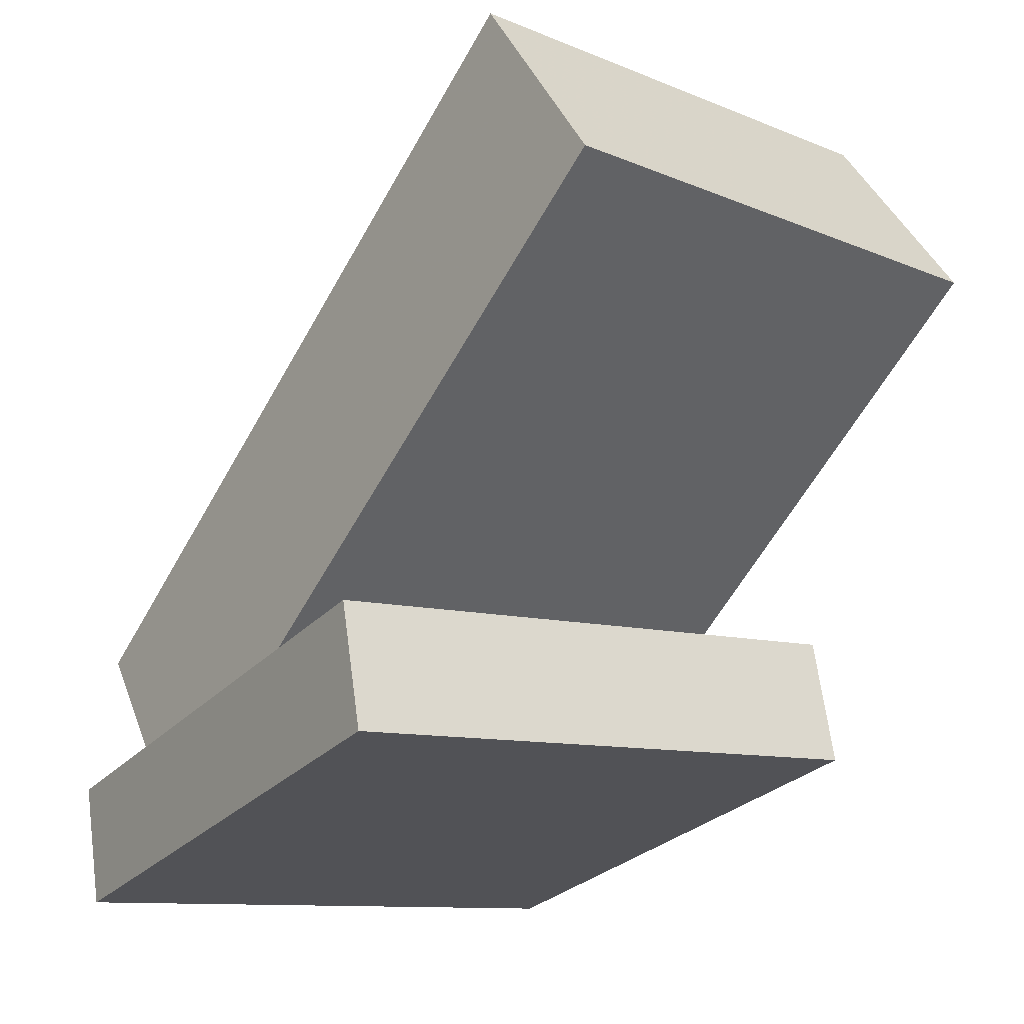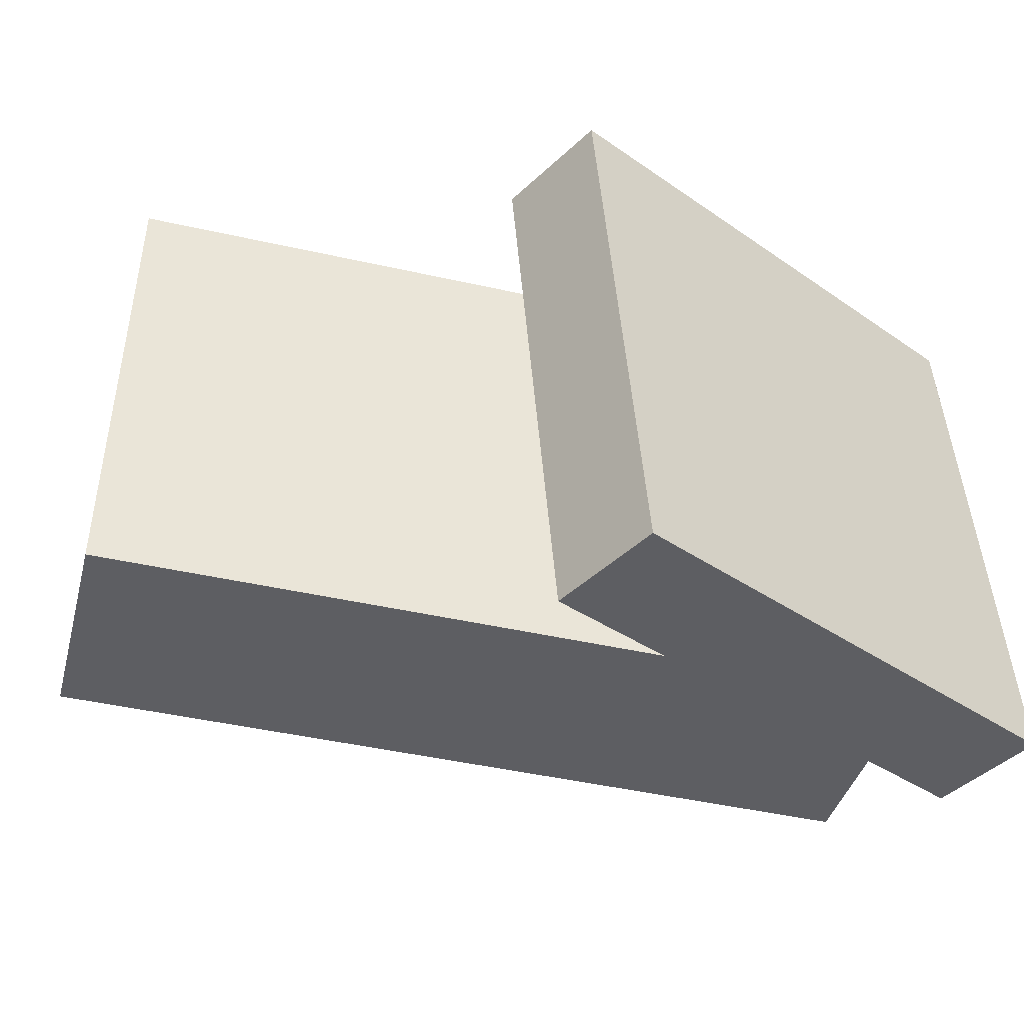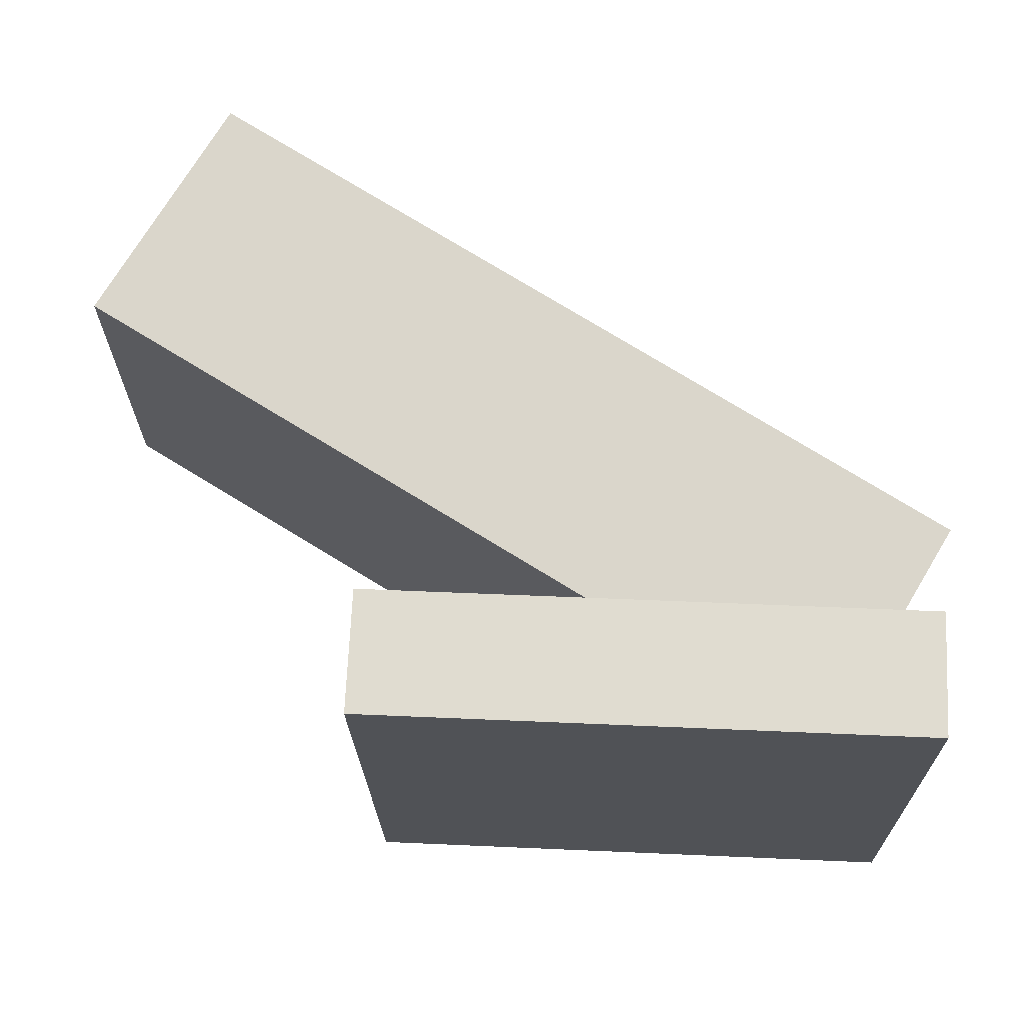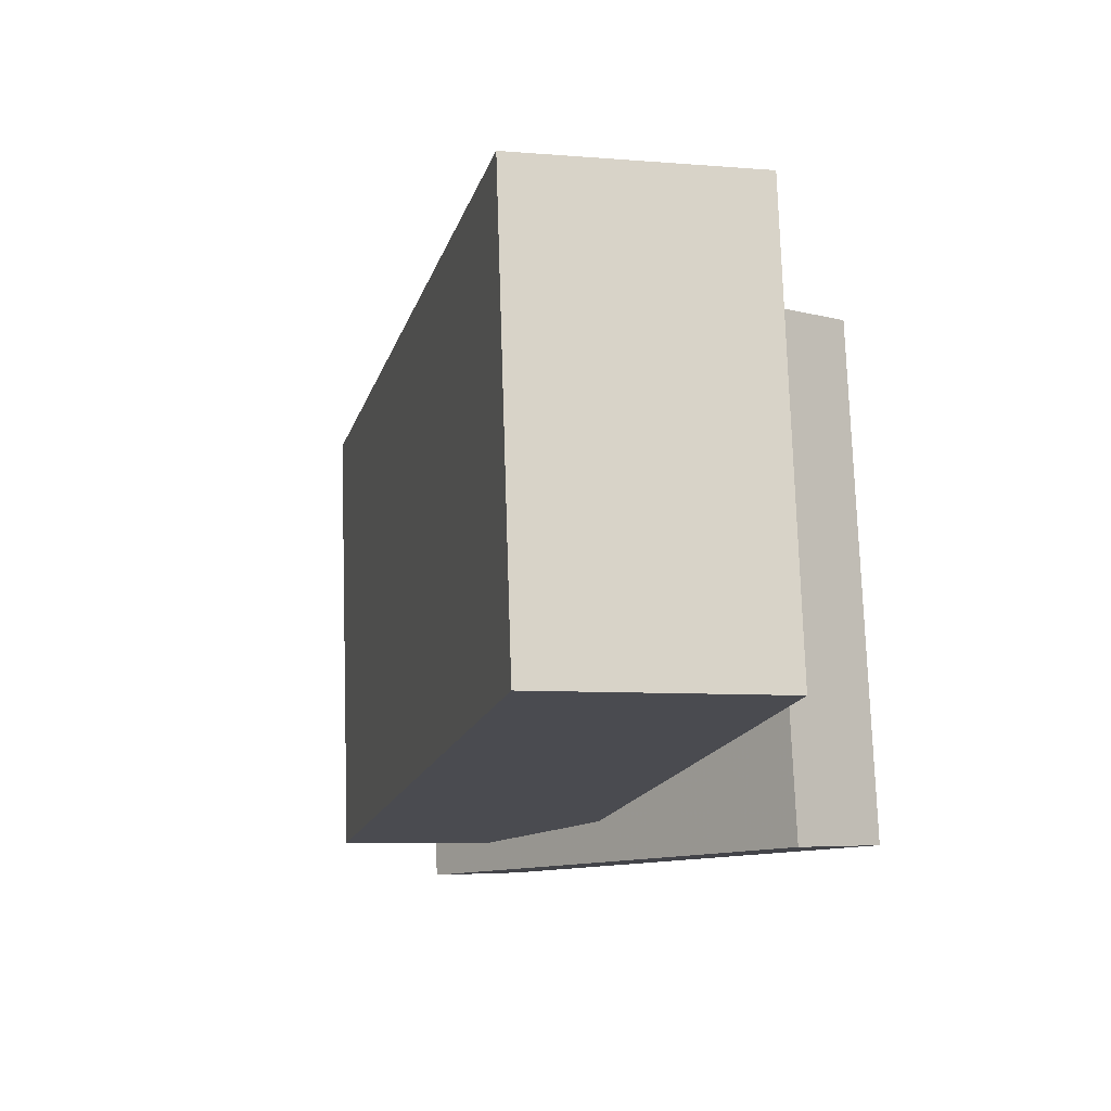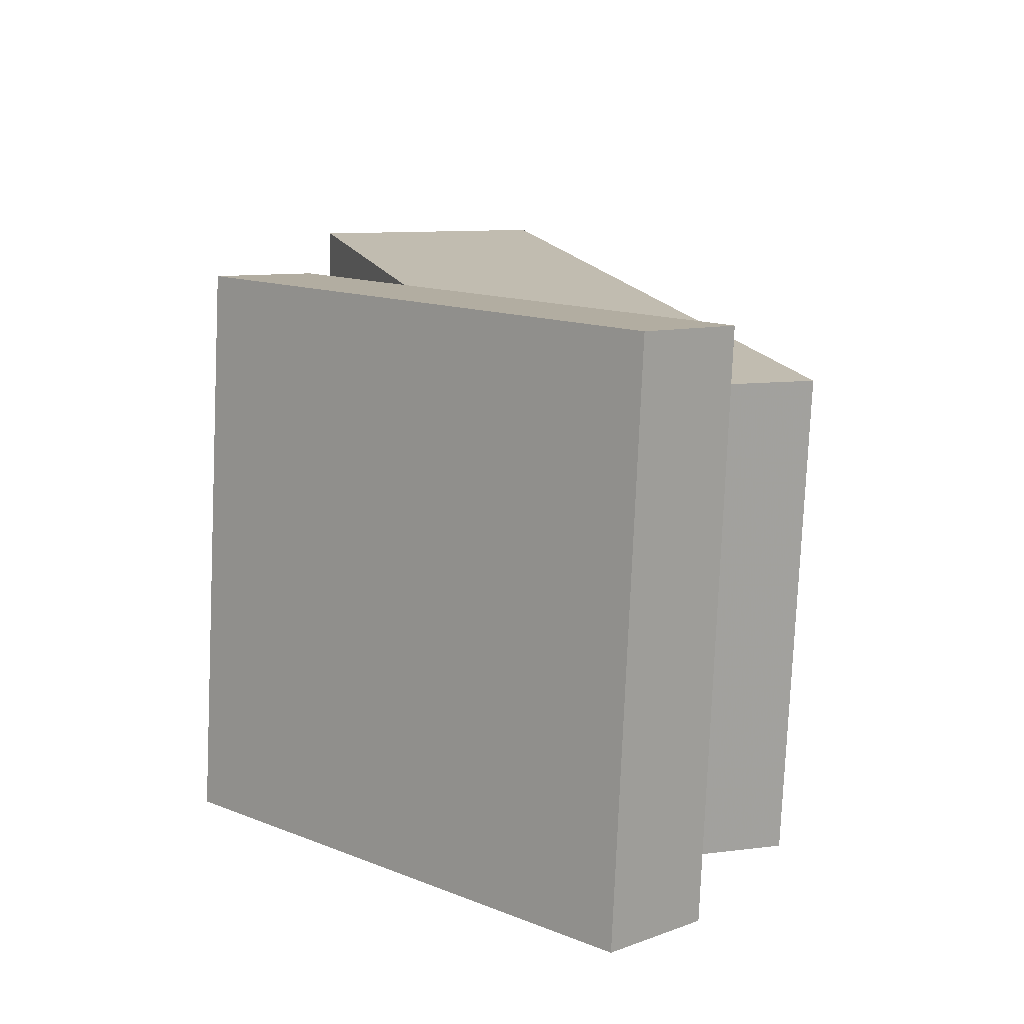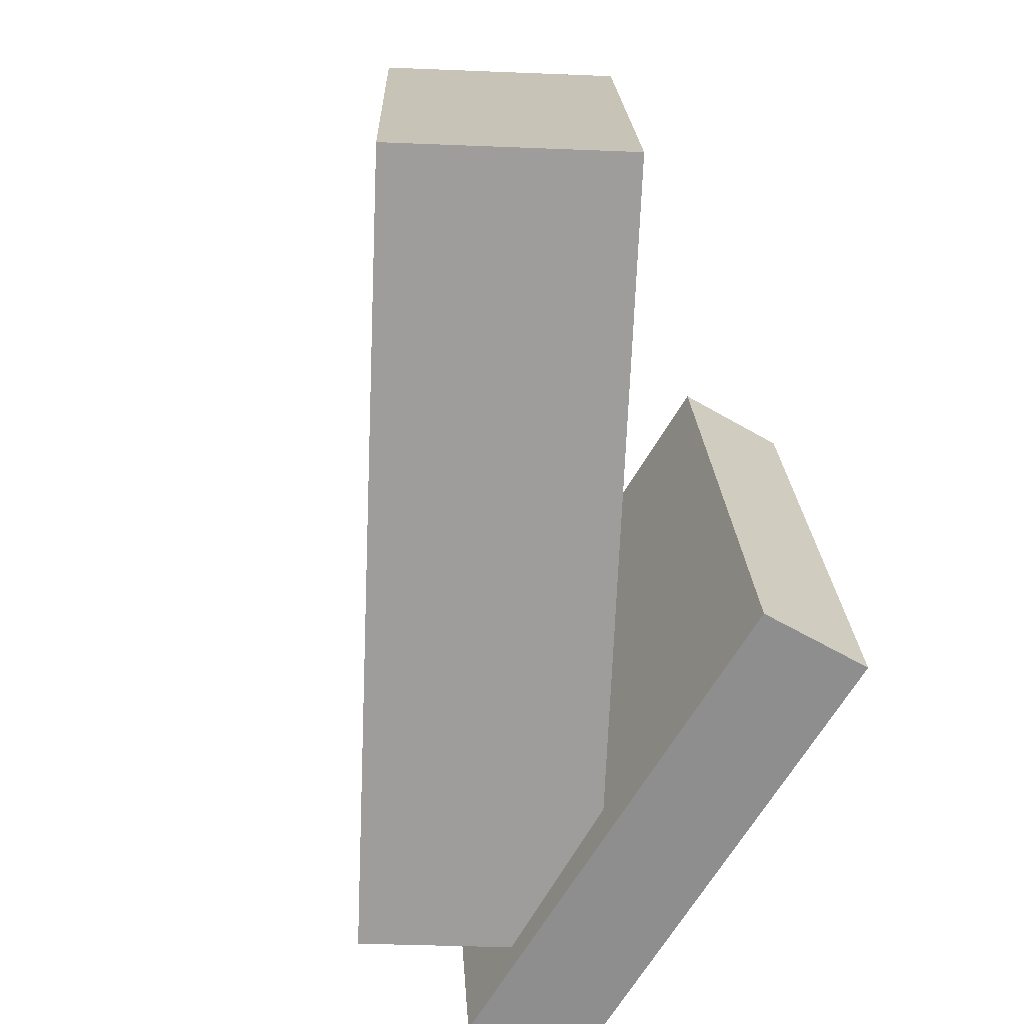
<metadata>
{"format":"obj","ext":"obj","renderer":"f3d","projection":"perspective","resolution":1024,"background":"white","views":[{"elev":-20.1,"azim":-124.2,"up":"+Y"},{"elev":-37.4,"azim":-49.1,"up":"+Z"},{"elev":74.4,"azim":-3.7,"up":"+Z"},{"elev":-13.0,"azim":-138.4,"up":"+Z"},{"elev":14.8,"azim":37.1,"up":"+Z"},{"elev":-68.5,"azim":-127.2,"up":"+Z"}]}
</metadata>
<code>
v 0.2457 -0.04568 0.1458
v 0.2311 -0.0455 -0.1901
v -0.2552 0.3021 0.1678
v -0.2698 0.3023 -0.1681
v 0.1432 -0.1936 0.1502
v 0.1286 -0.1934 -0.1857
v -0.3577 0.1542 0.1722
v -0.3723 0.1544 -0.1637
f 1.0 7.0 5.0
f 1.0 3.0 7.0
f 1.0 4.0 3.0
f 1.0 2.0 4.0
f 3.0 8.0 7.0
f 3.0 4.0 8.0
f 5.0 7.0 8.0
f 5.0 8.0 6.0
f 1.0 5.0 6.0
f 1.0 6.0 2.0
f 2.0 6.0 8.0
f 2.0 8.0 4.0
v -0.1845 -0.1948 -0.2101
v 0.2214 -0.2395 -0.2005
v -0.19 -0.1586 0.1888
v 0.2159 -0.2034 0.1984
v -0.1745 -0.1059 -0.218
v 0.2314 -0.1507 -0.2084
v -0.18 -0.06975 0.1809
v 0.2259 -0.1145 0.1905
f 9.0 15.0 13.0
f 9.0 11.0 15.0
f 9.0 12.0 11.0
f 9.0 10.0 12.0
f 11.0 16.0 15.0
f 11.0 12.0 16.0
f 13.0 15.0 16.0
f 13.0 16.0 14.0
f 9.0 13.0 14.0
f 9.0 14.0 10.0
f 10.0 14.0 16.0
f 10.0 16.0 12.0

</code>
